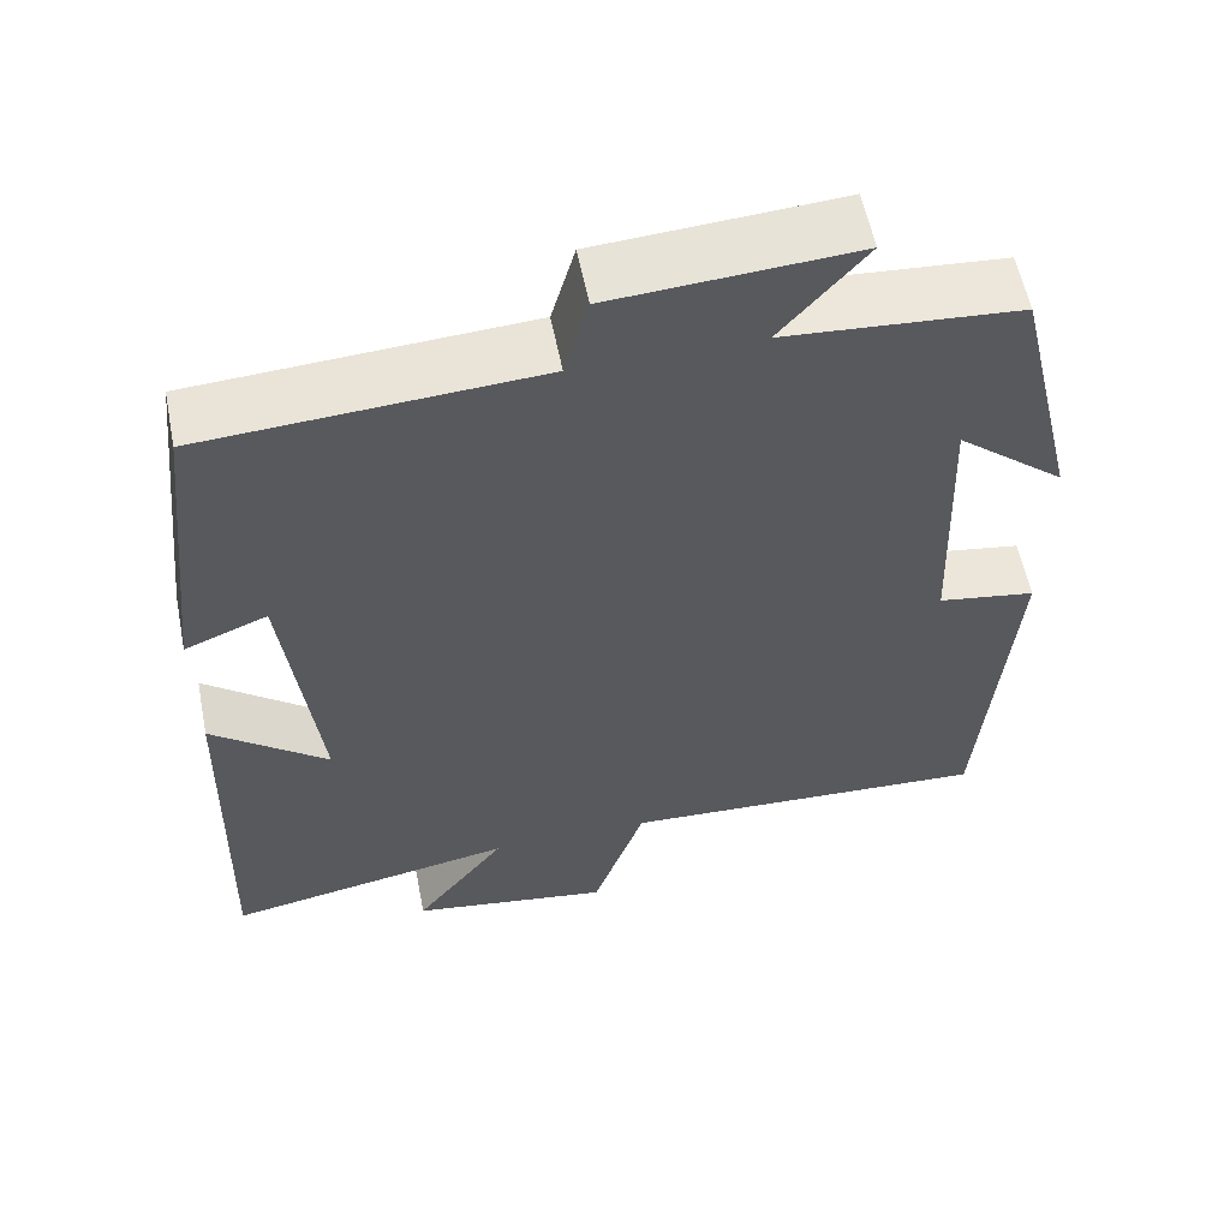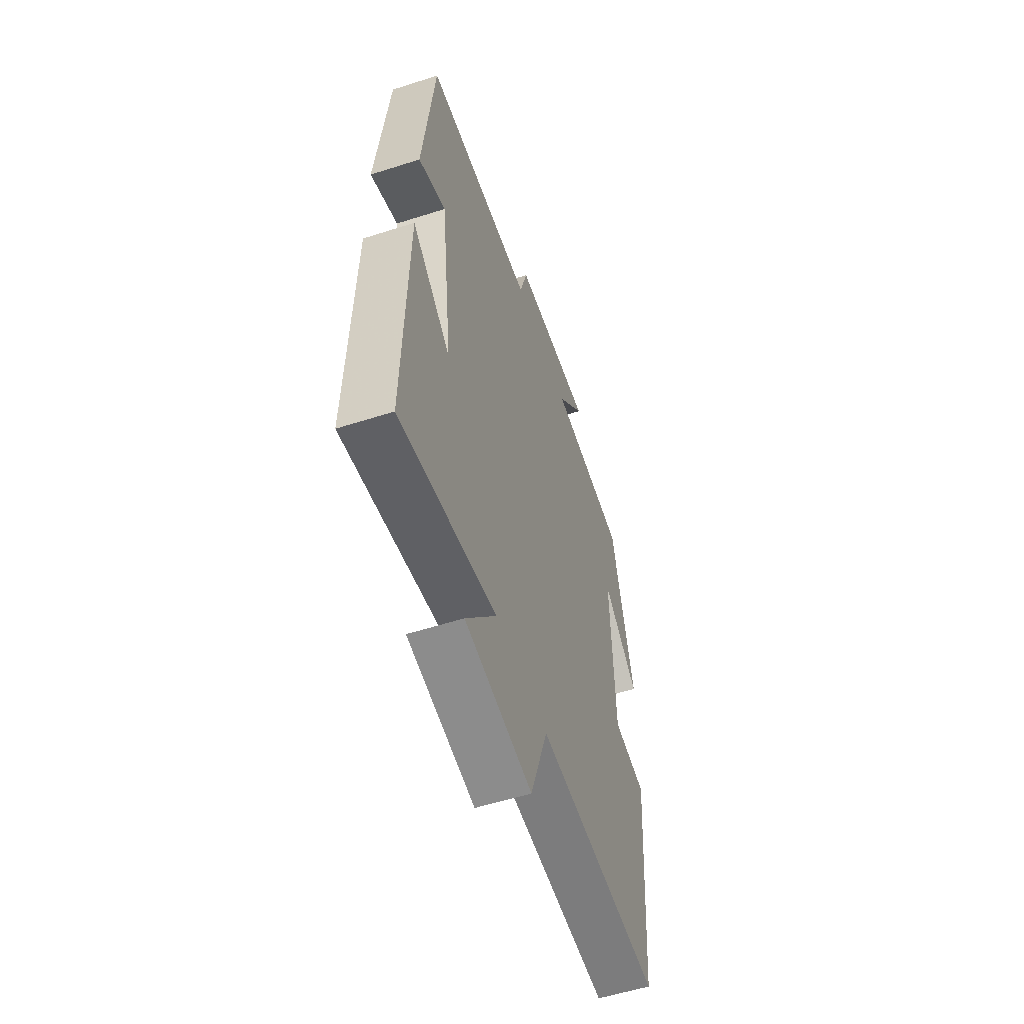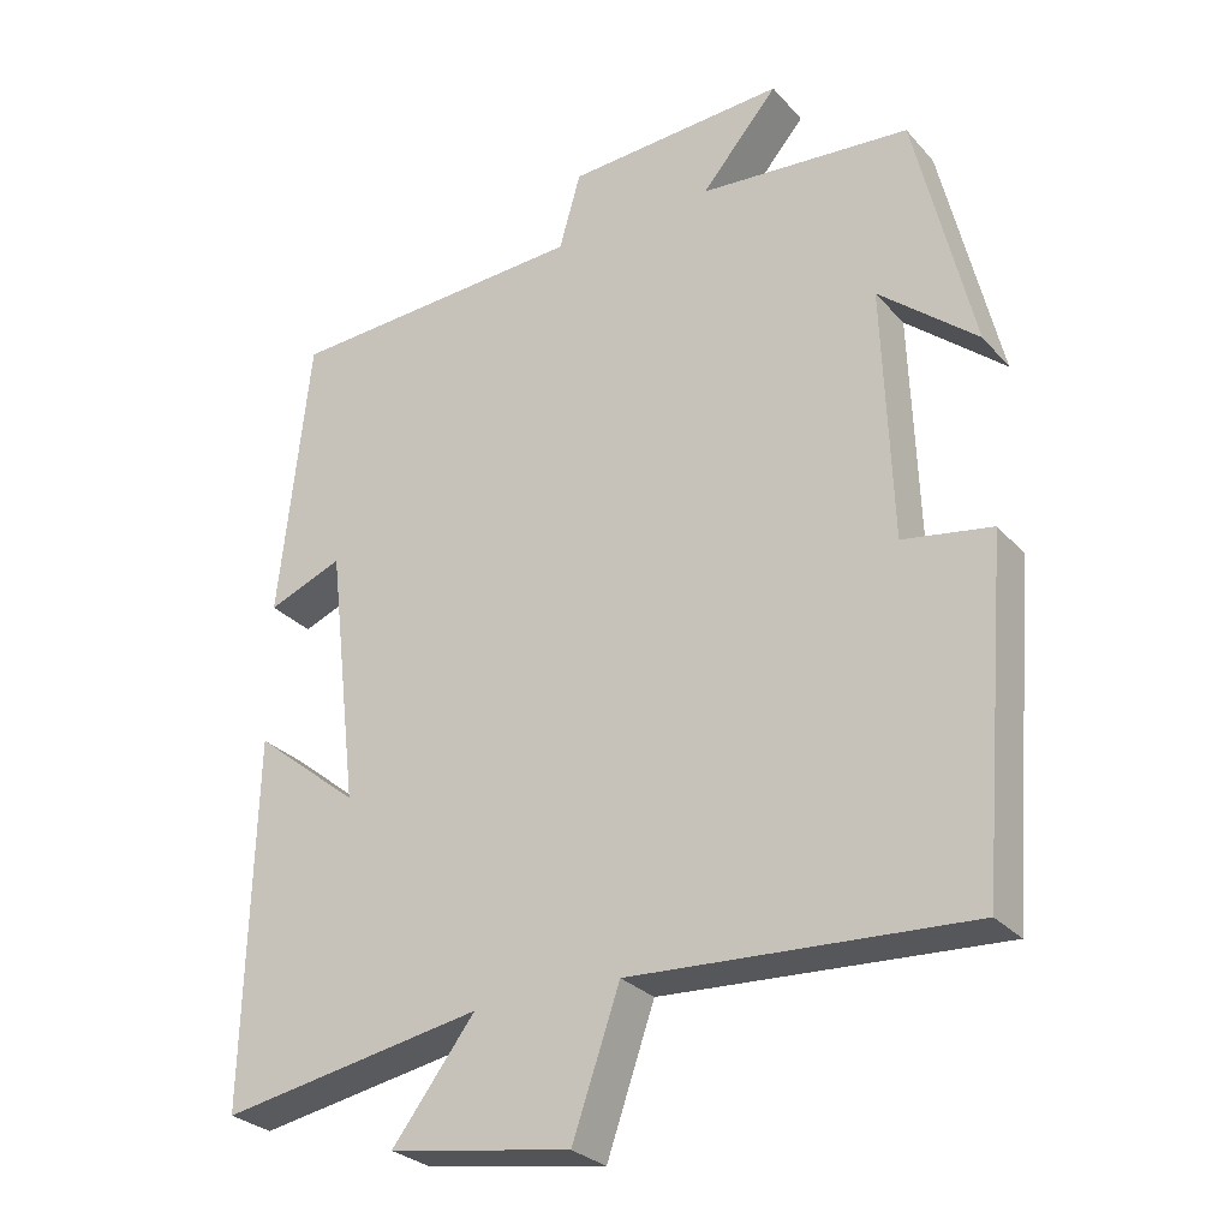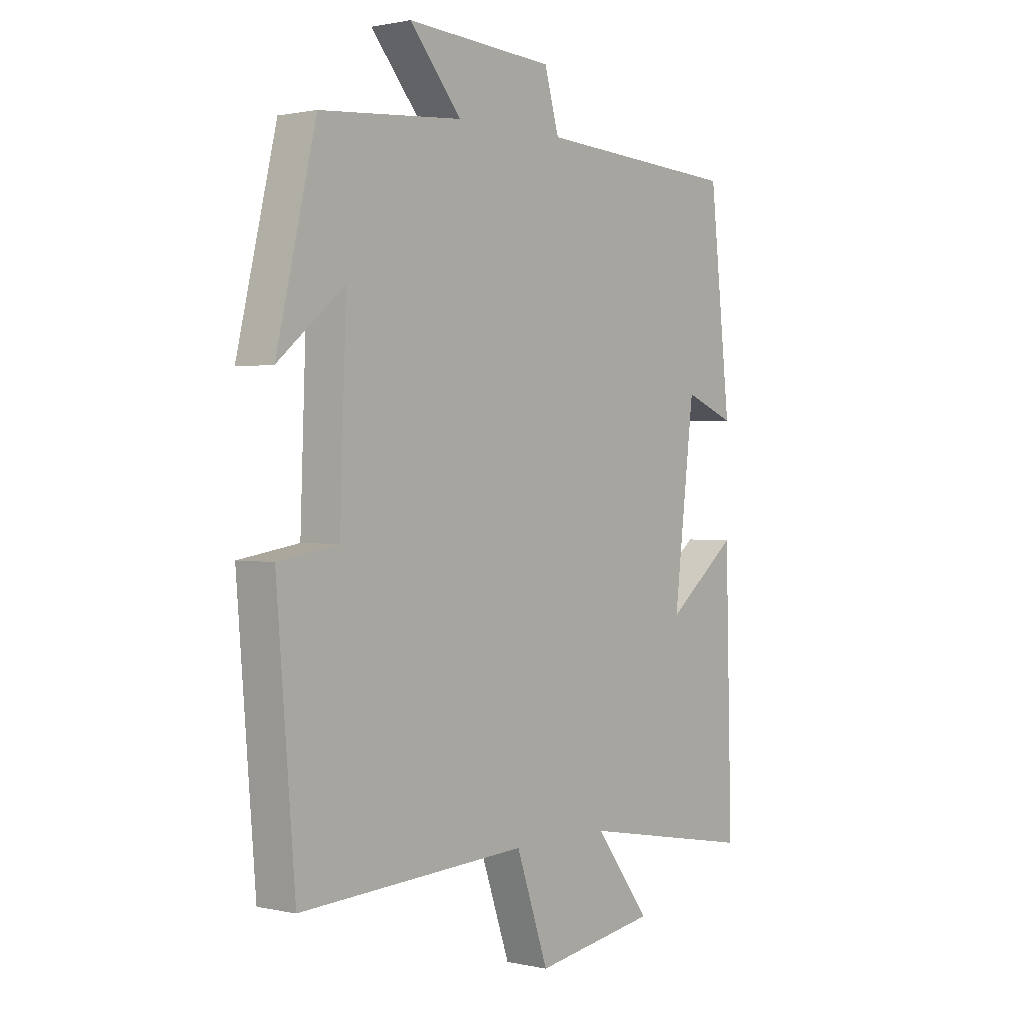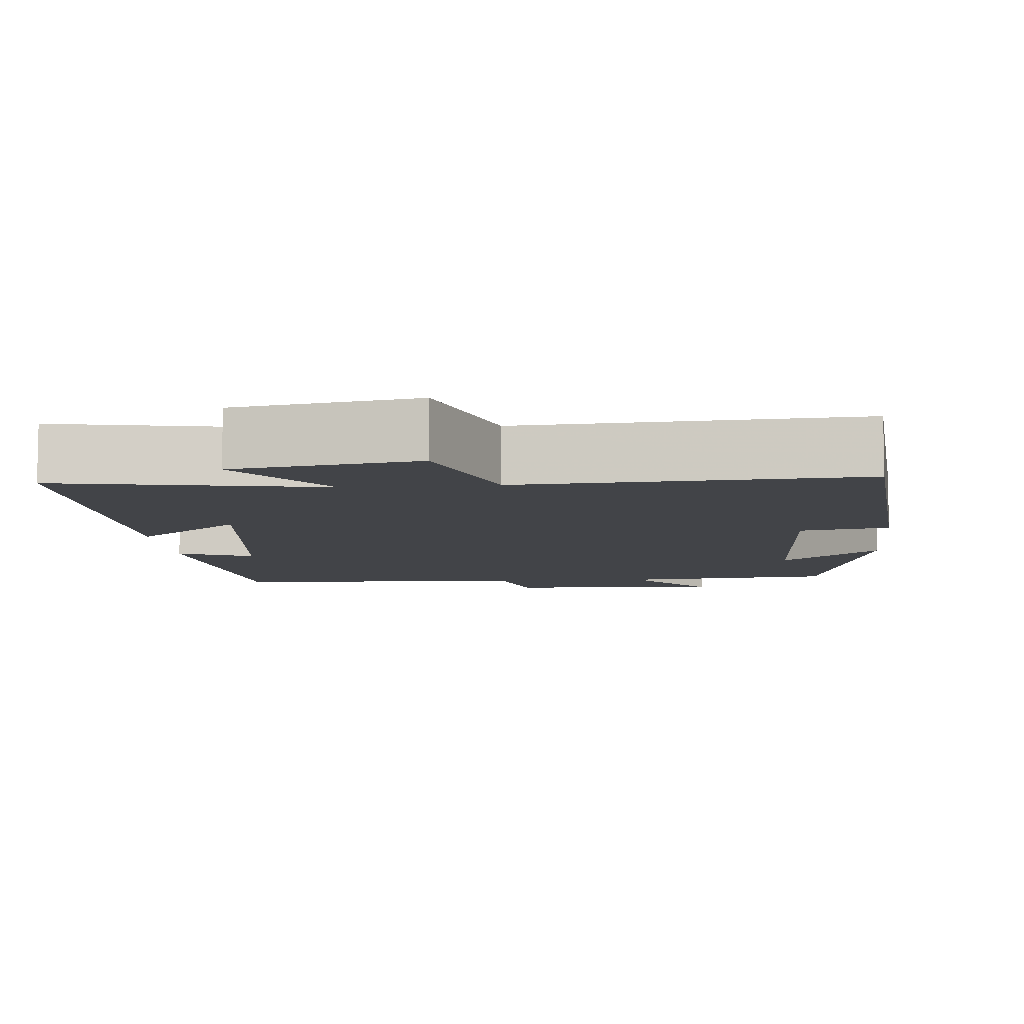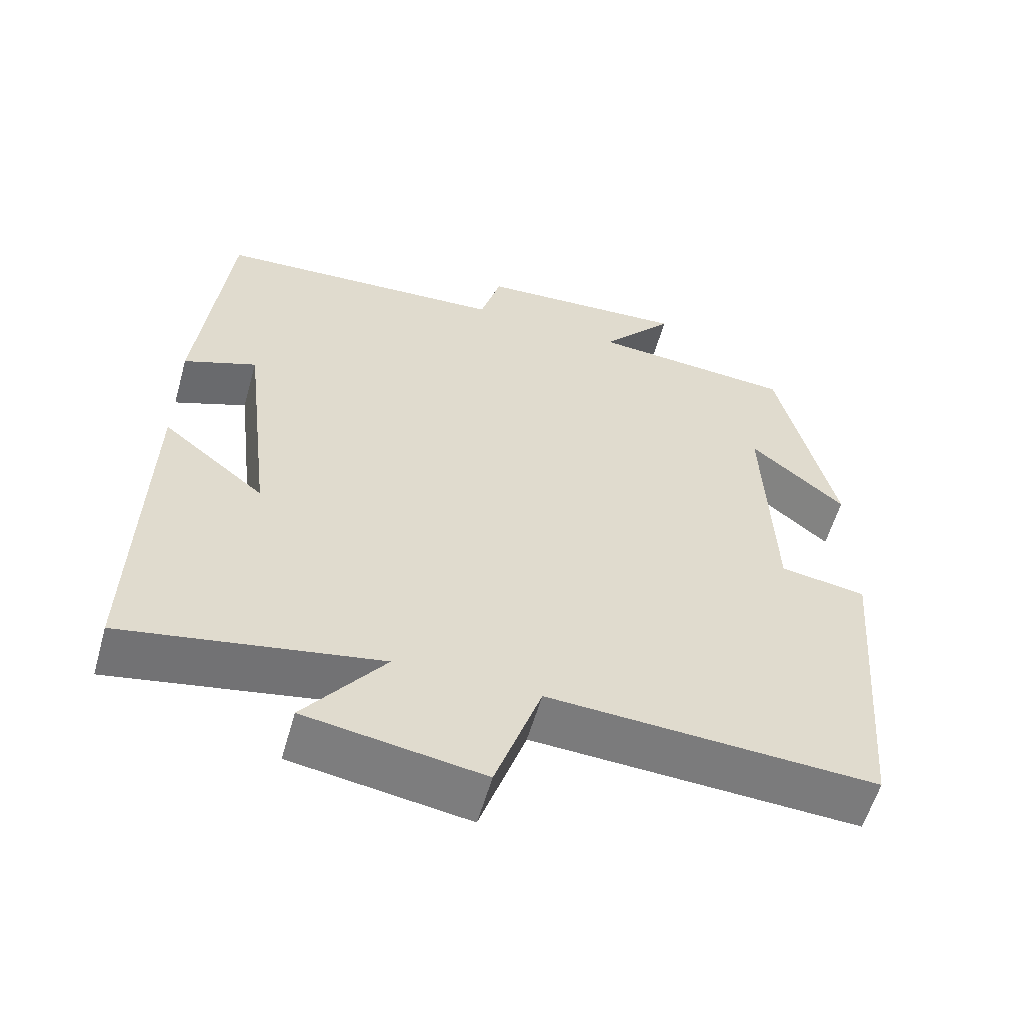
<metadata>
{"format":"obj","ext":"obj","renderer":"f3d","projection":"perspective","resolution":1024,"background":"white","views":[{"elev":57.8,"azim":168.7,"up":"+Z"},{"elev":-56.0,"azim":108.6,"up":"+Z"},{"elev":-28.1,"azim":-147.5,"up":"+Z"},{"elev":1.1,"azim":-51.0,"up":"+Z"},{"elev":-8.1,"azim":-174.9,"up":"+Y"},{"elev":-58.0,"azim":164.2,"up":"+Z"}]}
</metadata>
<code>
v 0.512 0.07 -0.562
v 0.169 0.07 -0.5
v 0.277 0.07 -0.642
v 0.039 0.07 -0.68
v -0.023 0.07 -0.5
v -0.464 0.07 -0.524
v -0.5 0.07 -0.085
v -0.384 0.07 -0.066
v -0.372 0.07 0.264
v -0.5 0.07 0.157
v -0.424 0.07 0.478
v -0.148 0.07 0.5
v -0.248 0.07 0.617
v 0.038 0.07 0.599
v 0.066 0.07 0.5
v 0.46 0.07 0.477
v 0.5 0.07 0.105
v 0.402 0.07 0.144
v 0.362 0.07 -0.194
v 0.5 0.07 -0.083
v 0.512 0 -0.562
v 0.169 0 -0.5
v 0.277 0 -0.642
v 0.039 0 -0.68
v -0.023 0 -0.5
v -0.464 0 -0.524
v -0.5 0 -0.085
v -0.384 0 -0.066
v -0.372 0 0.264
v -0.5 0 0.157
v -0.424 0 0.478
v -0.148 0 0.5
v -0.248 0 0.617
v 0.038 0 0.599
v 0.066 0 0.5
v 0.46 0 0.477
v 0.5 0 0.105
v 0.402 0 0.144
v 0.362 0 -0.194
v 0.5 0 -0.083
f 19 20 1 2
f 18 19 2
f 15 16 17 18
f 15 18 2
f 12 13 14 15
f 12 15 2
f 9 10 11 12
f 8 9 12 2
f 5 6 7 8
f 5 8 2 3
f 3 4 5
f 22 21 40 39
f 22 39 38
f 38 37 36 35
f 22 38 35
f 35 34 33 32
f 22 35 32
f 32 31 30 29
f 22 32 29 28
f 28 27 26 25
f 23 22 28 25
f 25 24 23
f 1 21 22 2
f 2 22 23 3
f 3 23 24 4
f 4 24 25 5
f 5 25 26 6
f 6 26 27 7
f 7 27 28 8
f 8 28 29 9
f 9 29 30 10
f 10 30 31 11
f 11 31 32 12
f 12 32 33 13
f 13 33 34 14
f 14 34 35 15
f 15 35 36 16
f 16 36 37 17
f 17 37 38 18
f 18 38 39 19
f 19 39 40 20
f 20 40 21 1

</code>
